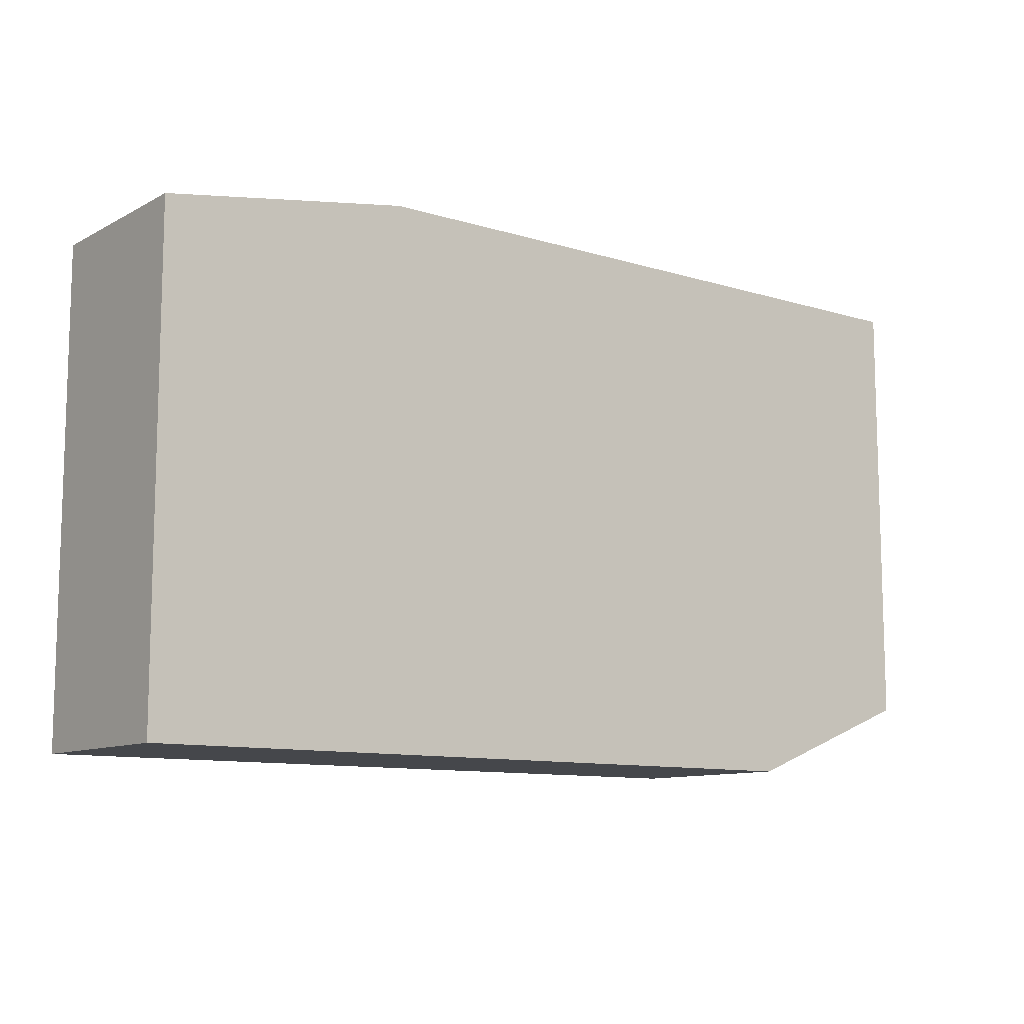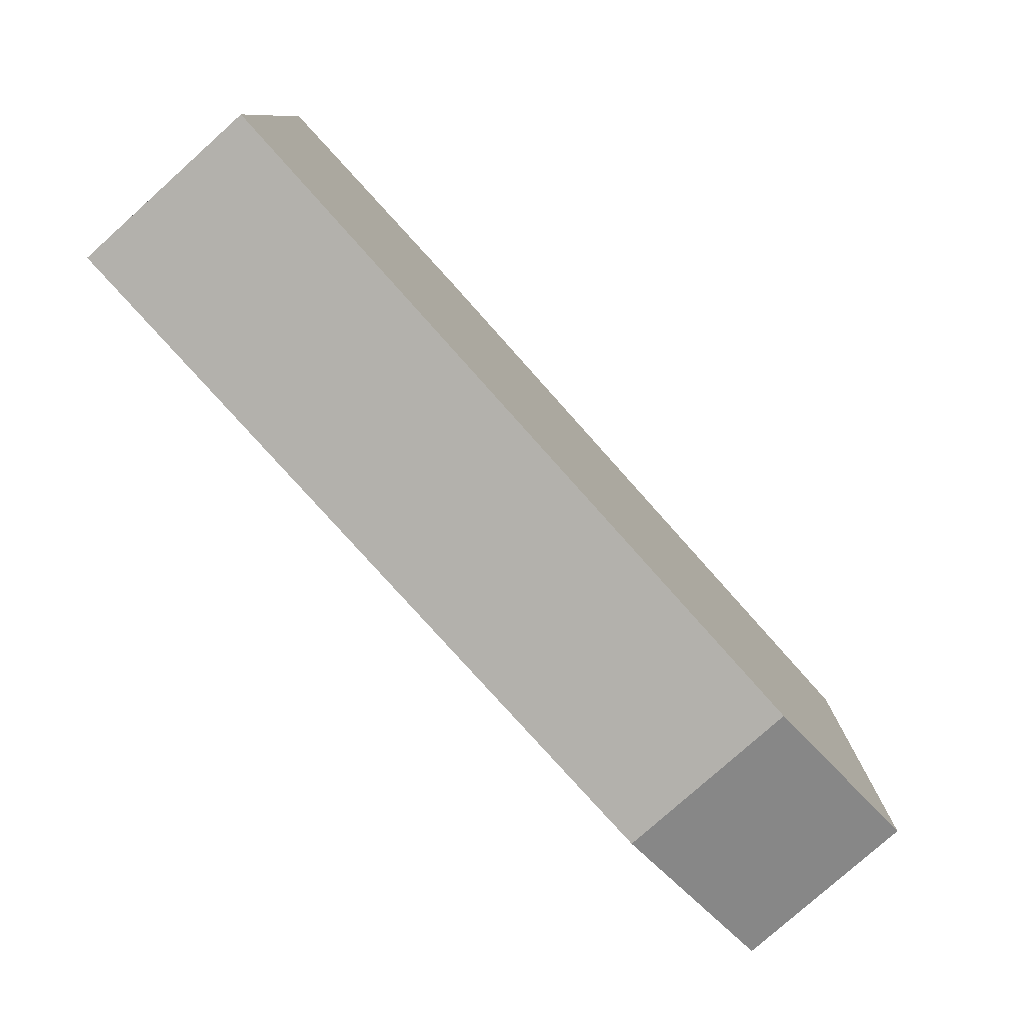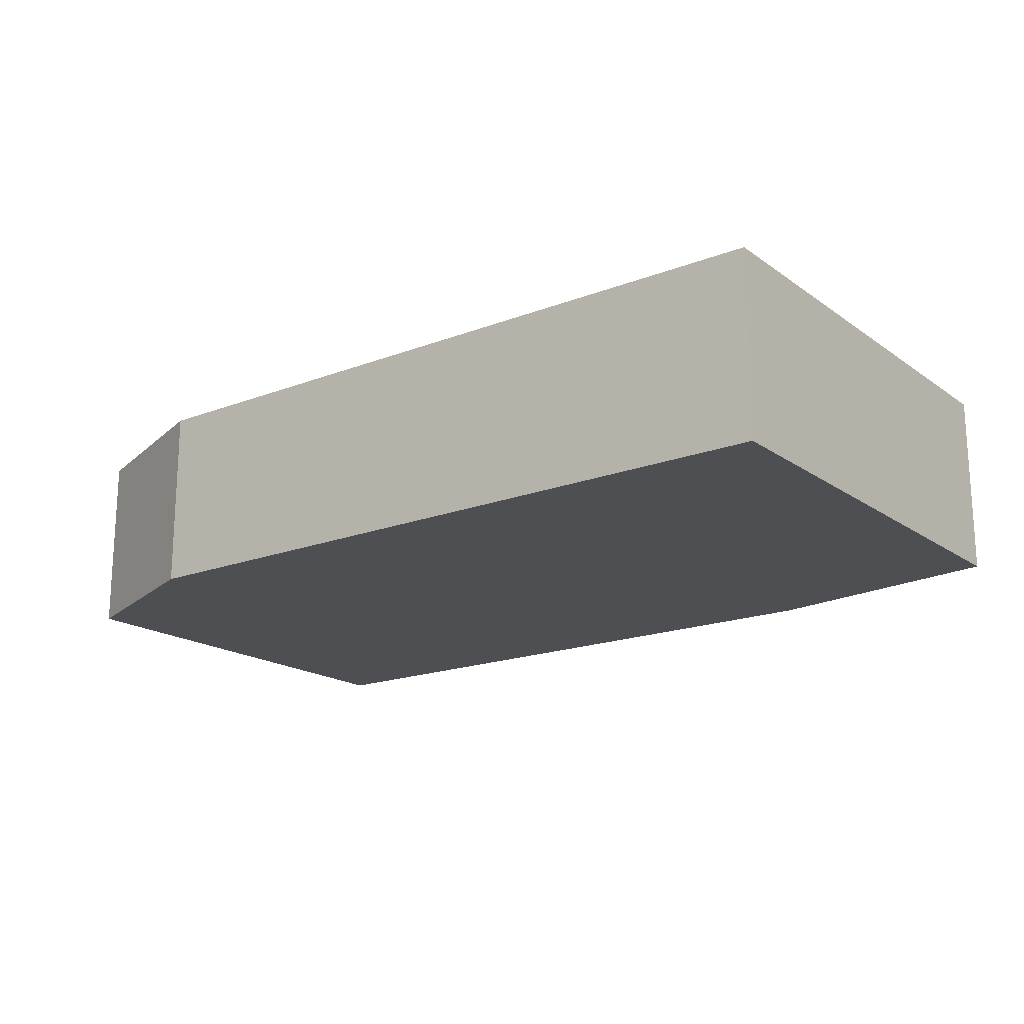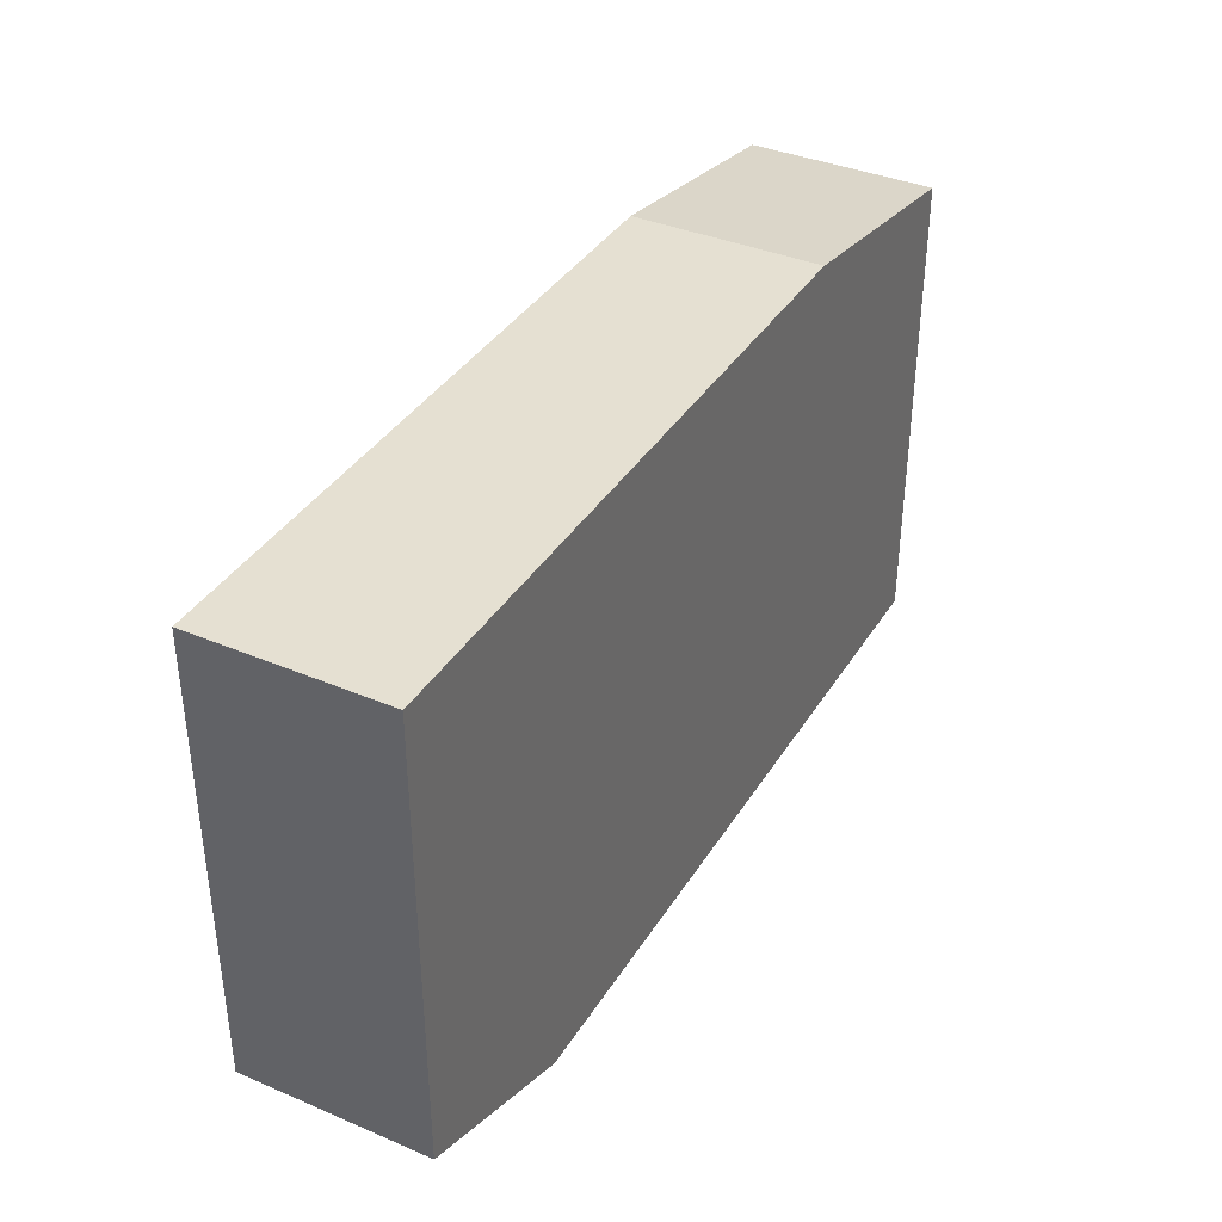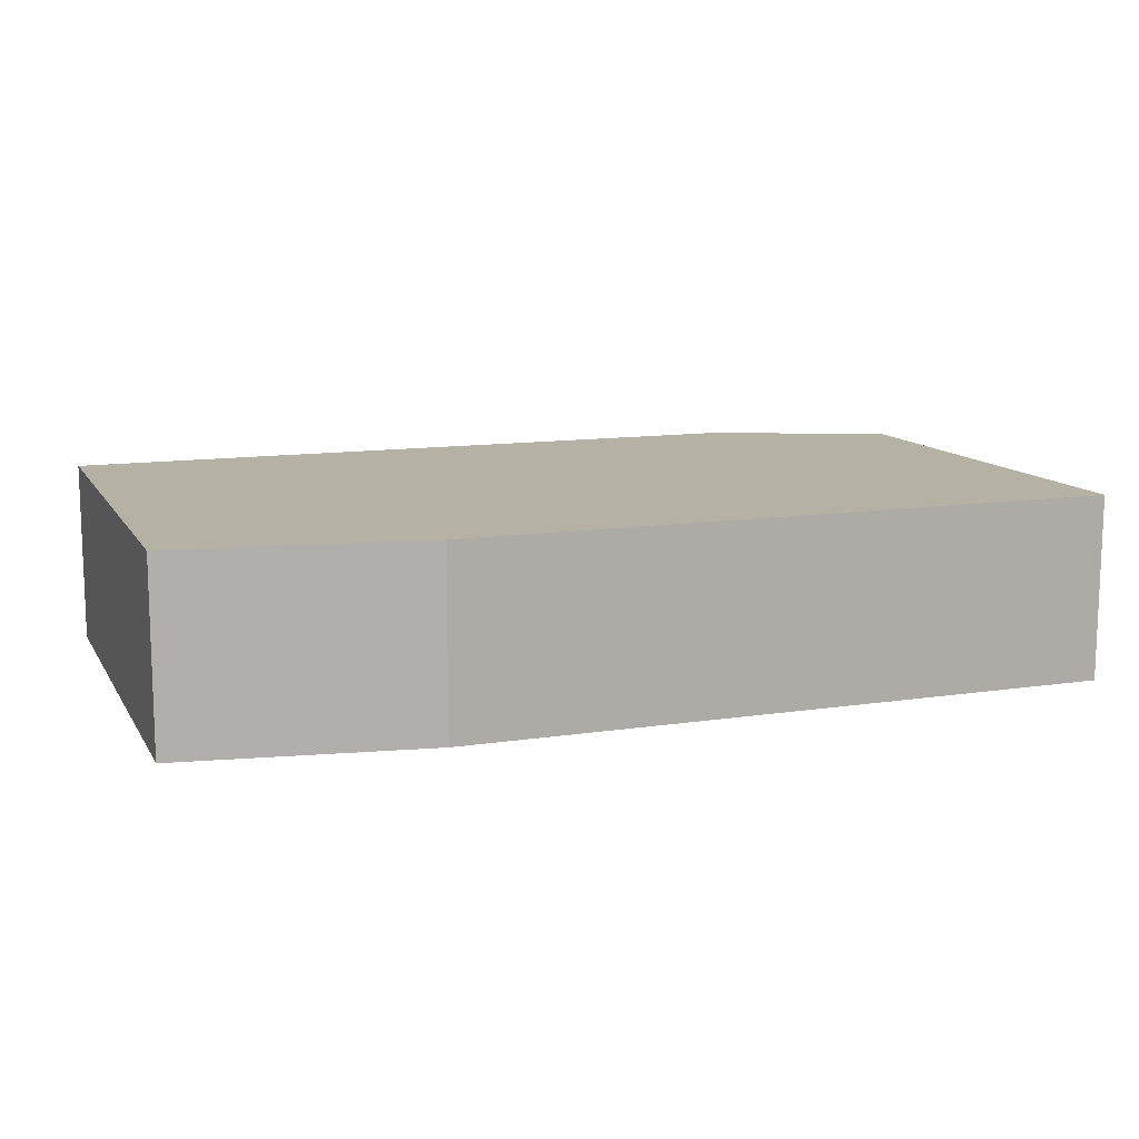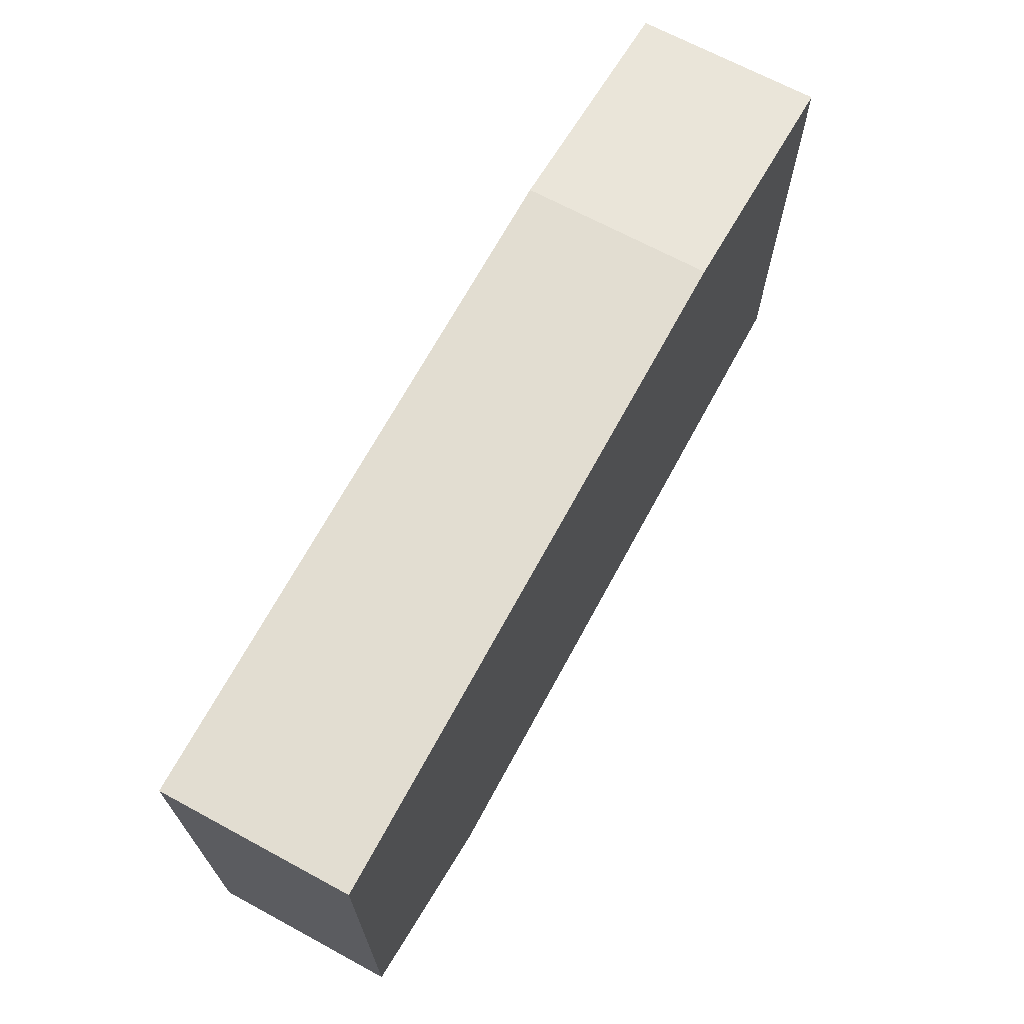
<metadata>
{"format":"obj","ext":"obj","renderer":"f3d","projection":"perspective","resolution":1024,"background":"white","views":[{"elev":-10.5,"azim":142.5,"up":"+Y"},{"elev":-79.0,"azim":131.8,"up":"+Y"},{"elev":-18.1,"azim":36.8,"up":"+Z"},{"elev":37.6,"azim":-61.6,"up":"+Y"},{"elev":11.9,"azim":160.0,"up":"+Z"},{"elev":68.4,"azim":-61.6,"up":"+Y"}]}
</metadata>
<code>
g sbg_lostsector_dn_box10_m
v -1.22 0.2 0
v -0.72 0 0
v 1.24 0 0
v 1.24 1.3 0
v 0.57 1.41 0
v -1.22 1.41 0
v -1.22 0.2 0.5
v -0.72 0 0.5
v 1.24 0 0.5
v 1.24 1.3 0.5
v 0.57 1.41 0.5
v -1.22 1.41 0.5
g sbg_lostsector_dn_box10_m_0
f 6 5 2
f 5 4 3
f 5 3 2
f 6 2 1
f 6 11 5
f 11 6 12
f 4 9 3
f 9 4 10
f 5 10 4
f 10 5 11
f 3 8 2
f 8 3 9
f 2 7 1
f 7 2 8
f 1 12 6
f 12 1 7
f 8 11 12
f 9 10 11
f 8 9 11
f 7 8 12

</code>
